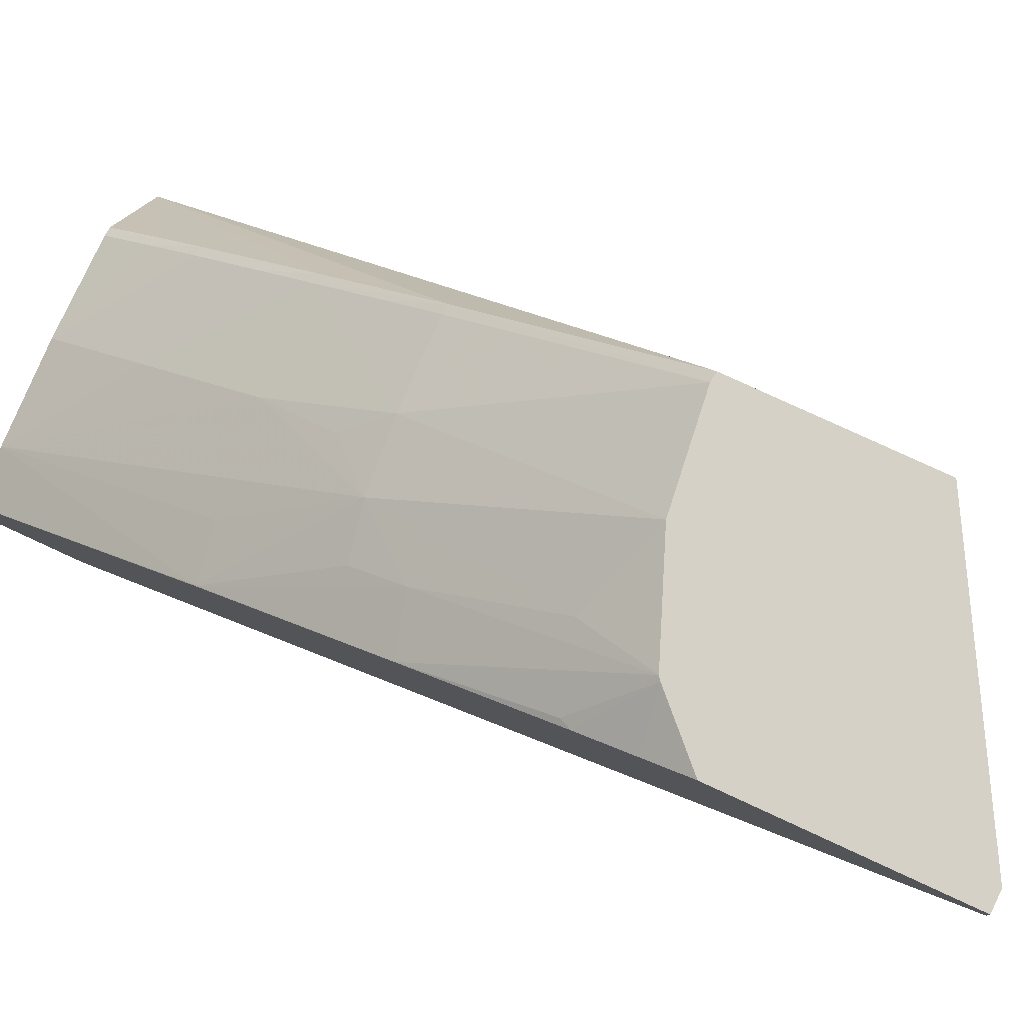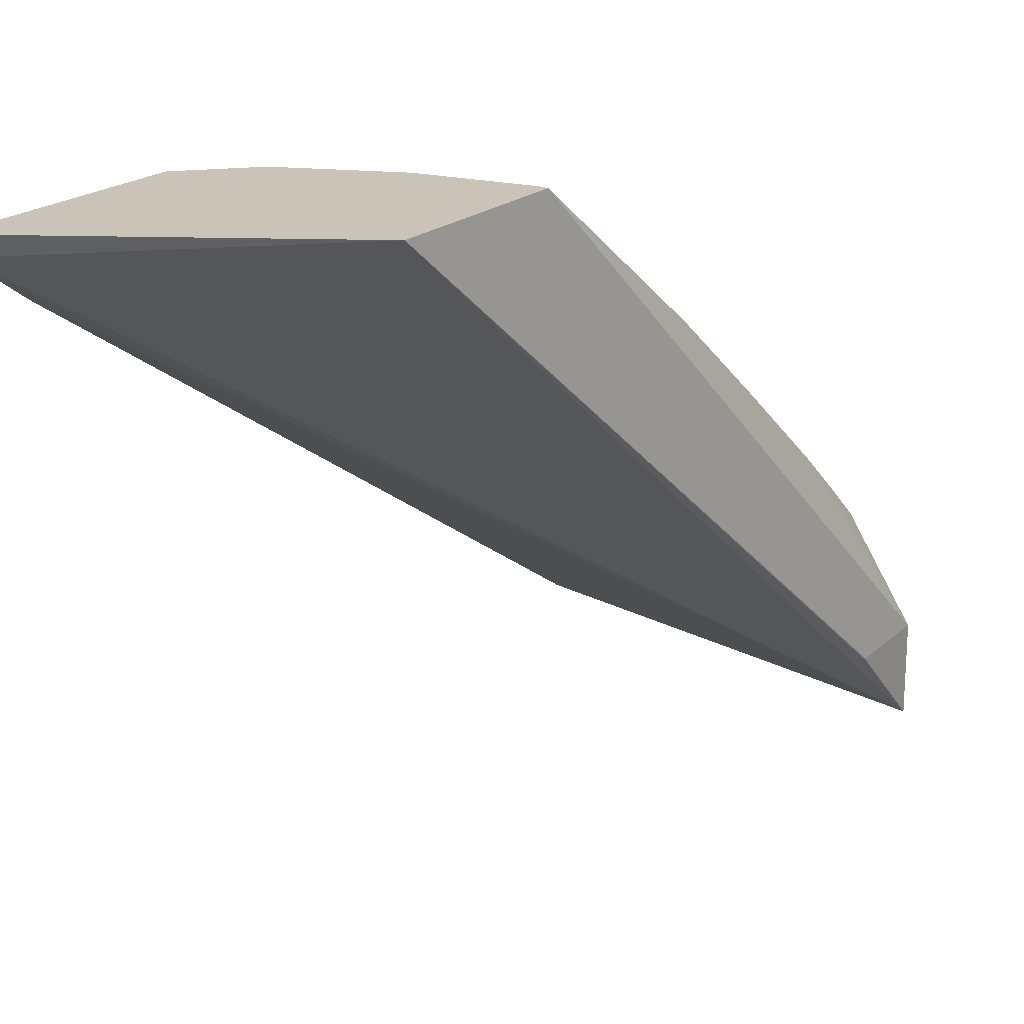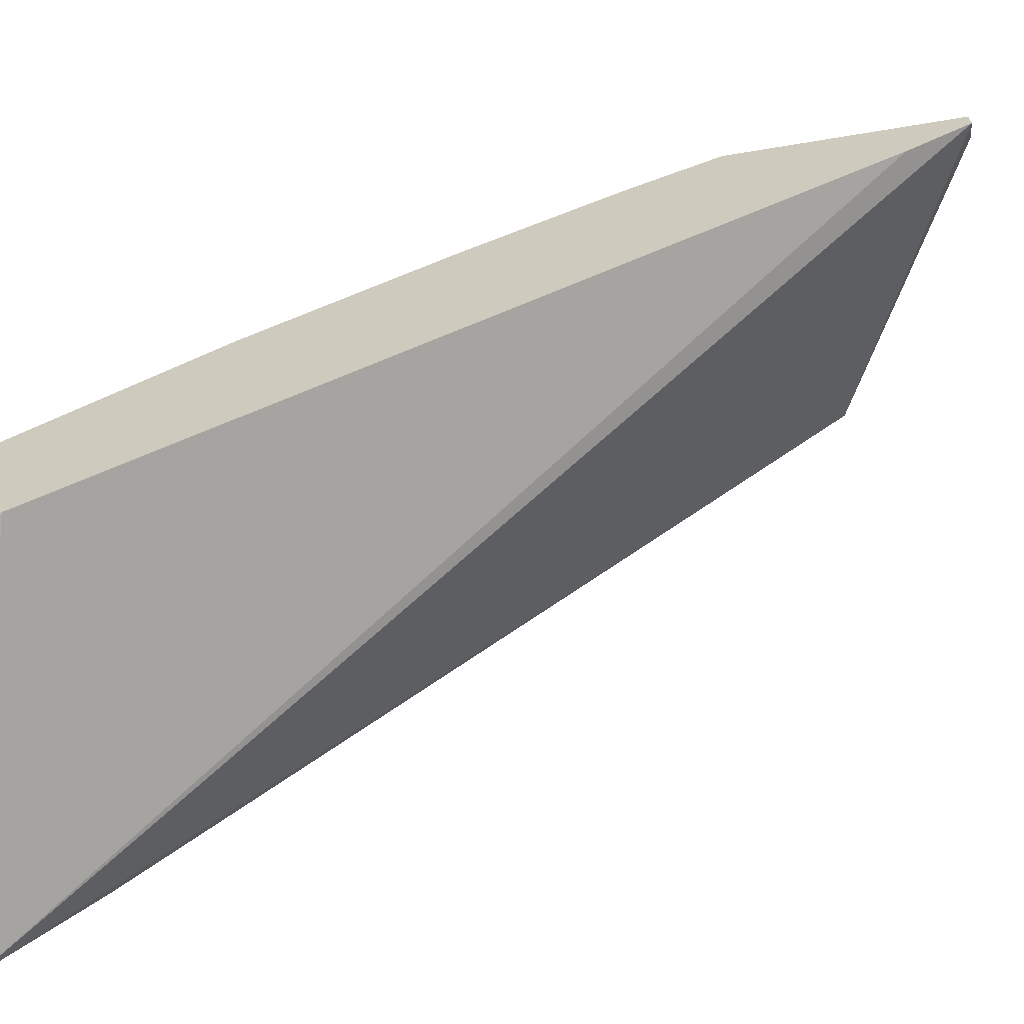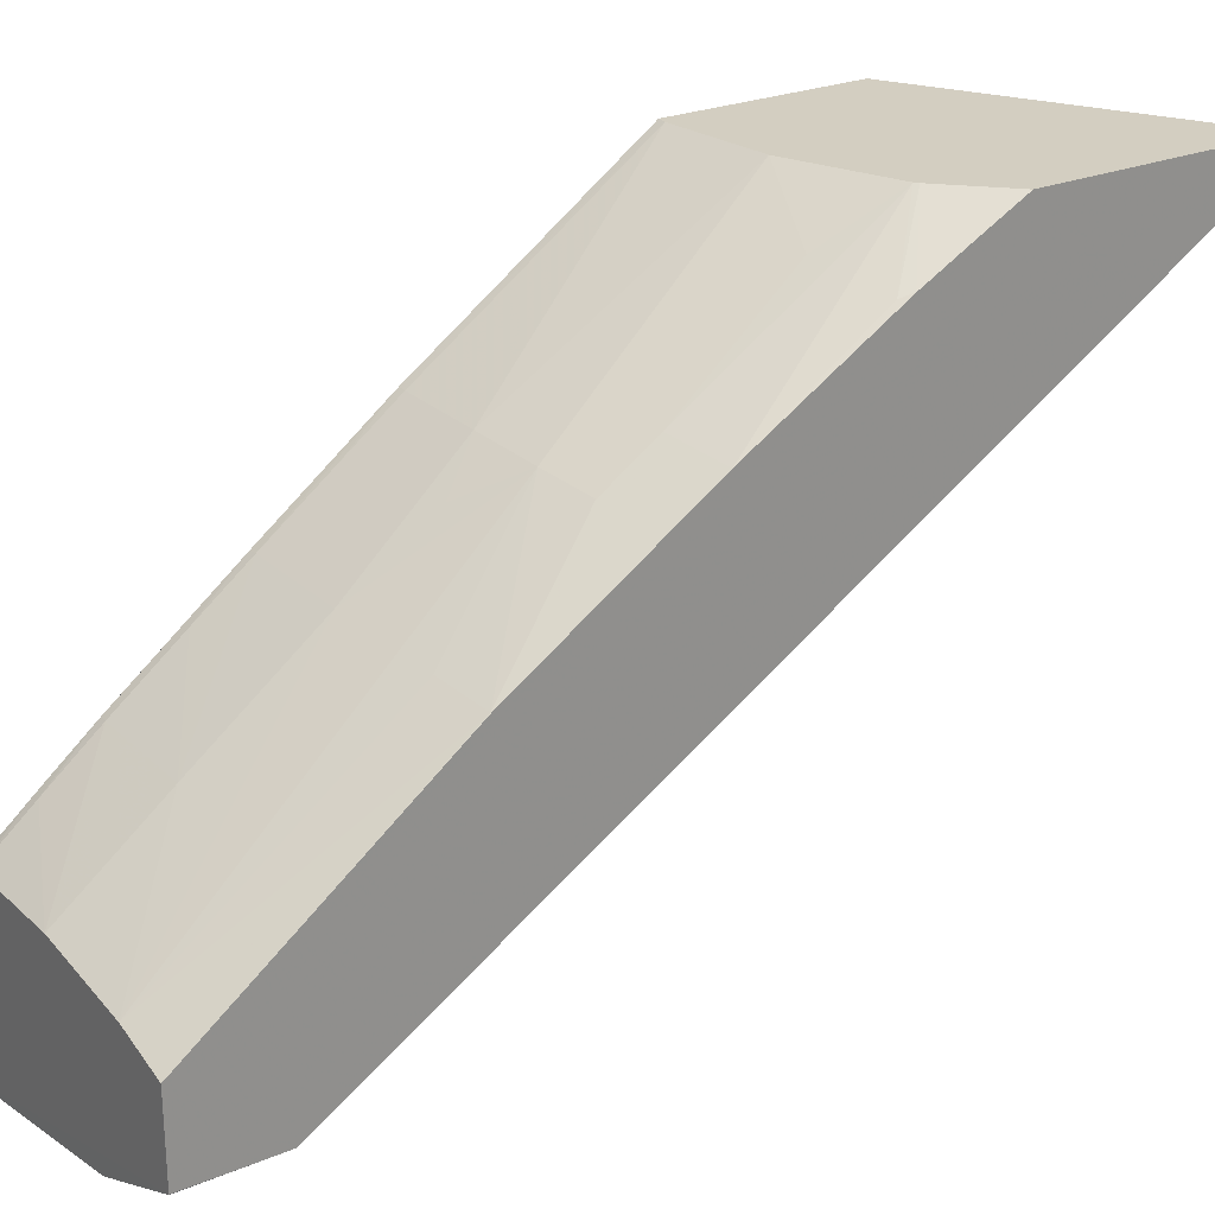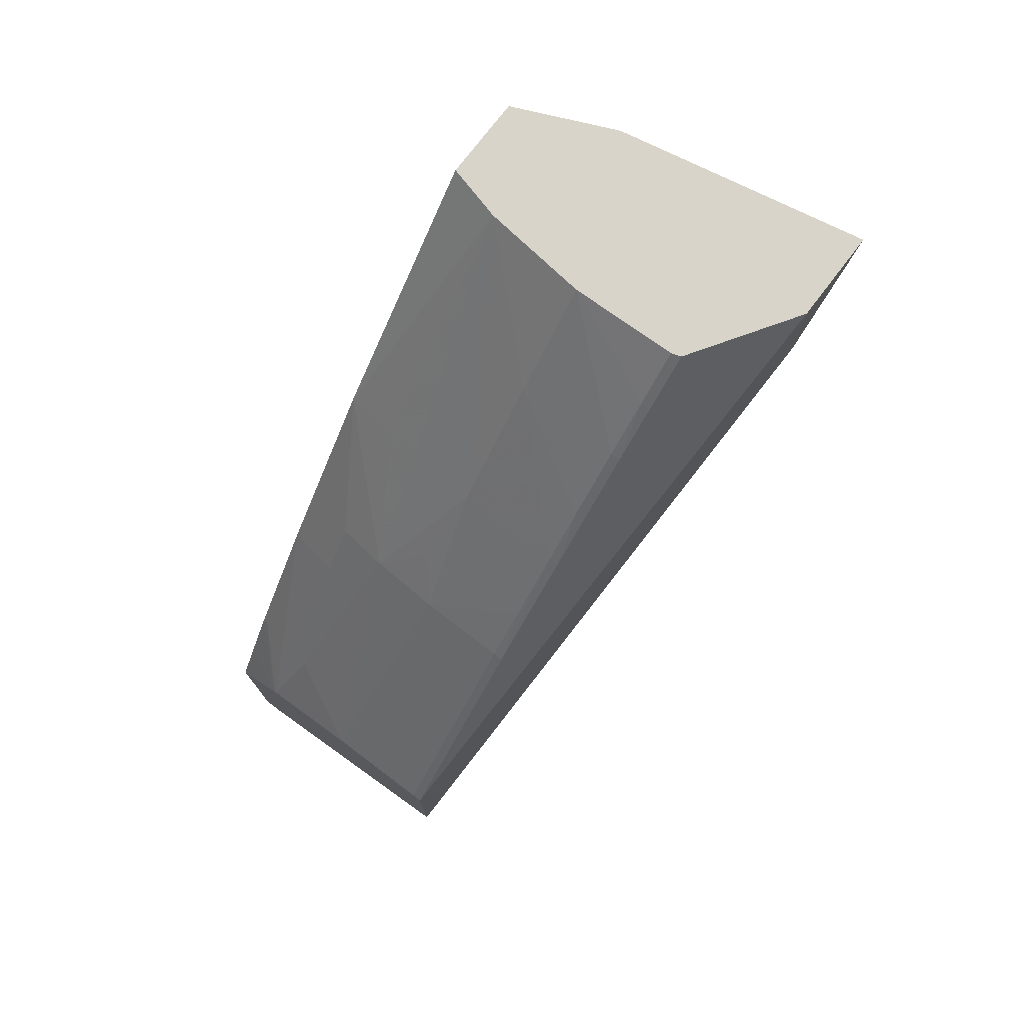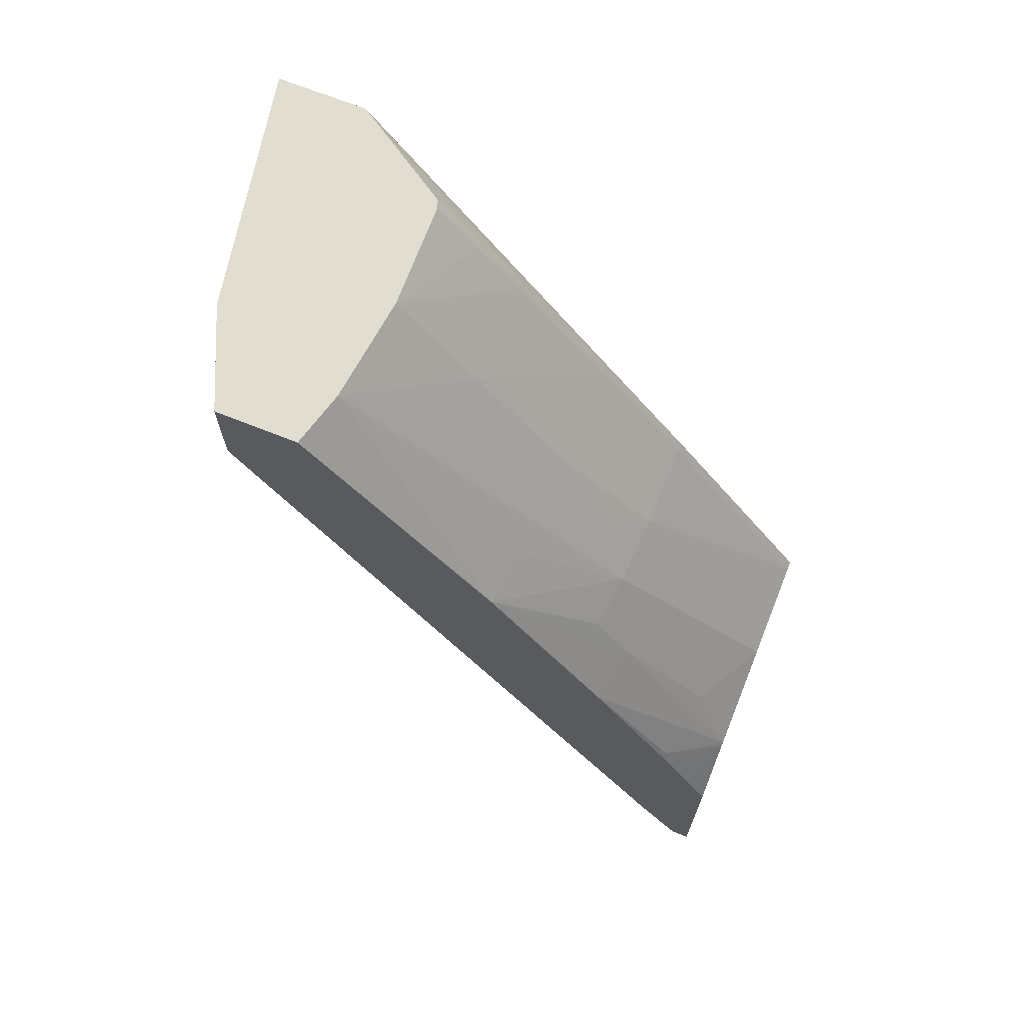
<metadata>
{"format":"obj","ext":"obj","renderer":"f3d","projection":"perspective","resolution":1024,"background":"white","views":[{"elev":79.7,"azim":-65.3,"up":"+Z"},{"elev":19.9,"azim":32.3,"up":"+Z"},{"elev":-63.5,"azim":-80.4,"up":"+Z"},{"elev":24.9,"azim":-124.3,"up":"+Z"},{"elev":75.4,"azim":37.3,"up":"+Y"},{"elev":68.7,"azim":-68.1,"up":"+Y"}]}
</metadata>
<code>
v -0.04061 0.1408 0.02756
v -0.04052 0.1428 0.02614
v -0.04061 0.1428 0.02614
v -0.04141 0.1428 0.02613
v -0.04157 0.1407 0.02756
v -0.04052 0.1408 0.02756
v -0.04061 0.1433 0.02578
v -0.03992 0.1459 0.02271
v -0.04052 0.1439 0.02529
v -0.04061 0.1439 0.0253
v -0.04205 0.1427 0.0261
v -0.04157 0.1439 0.02528
v -0.04167 0.1431 0.02583
v -0.04252 0.1403 0.02756
v -0.04235 0.141 0.02718
v -0.04052 0.1391 0.02756
v -0.03992 0.1456 0.02271
v -0.03992 0.1459 0.02188
v -0.04052 0.1459 0.02365
v -0.04052 0.1455 0.02403
v -0.04052 0.145 0.02443
v -0.04061 0.1444 0.02492
v -0.04157 0.145 0.02443
v -0.04253 0.1459 0.0236
v -0.04253 0.1438 0.02521
v -0.04303 0.1437 0.02515
v -0.04253 0.1426 0.02604
v -0.04253 0.1422 0.02635
v -0.04256 0.1403 0.02756
v -0.04304 0.142 0.02626
v -0.04299 0.1408 0.02704
v -0.04285 0.1378 0.02756
v -0.04304 0.1378 0.02738
v -0.03992 0.145 0.02267
v -0.03992 0.145 0.02271
v -0.04214 0.1459 0.02232
v -0.04304 0.1459 0.02272
v -0.04052 0.1459 0.02272
v -0.04304 0.1384 0.02697
v -0.04304 0.1451 0.02272
v -0.04061 0.1459 0.02368
v -0.04061 0.1455 0.02405
v -0.04061 0.145 0.02444
v -0.04157 0.1459 0.02371
v -0.04304 0.1459 0.02346
v -0.04304 0.1437 0.02514
v -0.04304 0.1437 0.02515
v -0.04304 0.1407 0.02708
v -0.04304 0.1402 0.02734
v -0.04304 0.1398 0.02756
v -0.04304 0.1378 0.02756
v -0.04296 0.1378 0.02747
v -0.04304 0.1453 0.02272
v -0.04304 0.1459 0.02272
f 1 2 3
f 1 3 4
f 1 4 5
f 1 5 14
f 1 14 29
f 1 29 50
f 1 50 51
f 1 51 32
f 1 32 16
f 1 16 6
f 1 6 2
f 2 7 3
f 2 6 8
f 2 8 9
f 2 9 10
f 2 10 7
f 3 7 4
f 4 11 5
f 4 7 10
f 4 10 12
f 4 12 13
f 4 13 11
f 5 11 15
f 5 15 14
f 6 16 17
f 6 17 8
f 8 17 34
f 8 34 18
f 8 18 38
f 8 38 19
f 8 19 20
f 8 20 21
f 8 21 9
f 9 21 22
f 9 22 10
f 10 22 23
f 10 23 12
f 11 13 12
f 11 12 24
f 11 24 25
f 11 25 26
f 11 26 27
f 11 27 28
f 11 28 15
f 12 23 24
f 14 15 28
f 14 28 30
f 14 30 31
f 14 31 29
f 16 32 33
f 16 33 18
f 16 18 34
f 16 34 35
f 16 35 17
f 17 35 34
f 18 36 37
f 18 37 38
f 18 33 39
f 18 39 40
f 18 40 36
f 19 38 37
f 19 37 54
f 19 54 45
f 19 45 24
f 19 24 44
f 19 44 41
f 19 41 20
f 20 41 42
f 20 42 21
f 21 42 43
f 21 43 22
f 22 43 23
f 23 43 44
f 23 44 24
f 24 45 26
f 24 26 25
f 26 46 47
f 26 47 30
f 26 30 28
f 26 28 27
f 26 45 46
f 29 31 48
f 29 48 49
f 29 49 50
f 30 47 46
f 30 46 45
f 30 45 54
f 30 54 53
f 30 53 40
f 30 40 39
f 30 39 33
f 30 33 51
f 30 51 50
f 30 50 49
f 30 49 48
f 30 48 31
f 32 51 52
f 32 52 33
f 33 52 51
f 36 40 53
f 36 53 37
f 37 53 54
f 41 44 42
f 42 44 43

</code>
